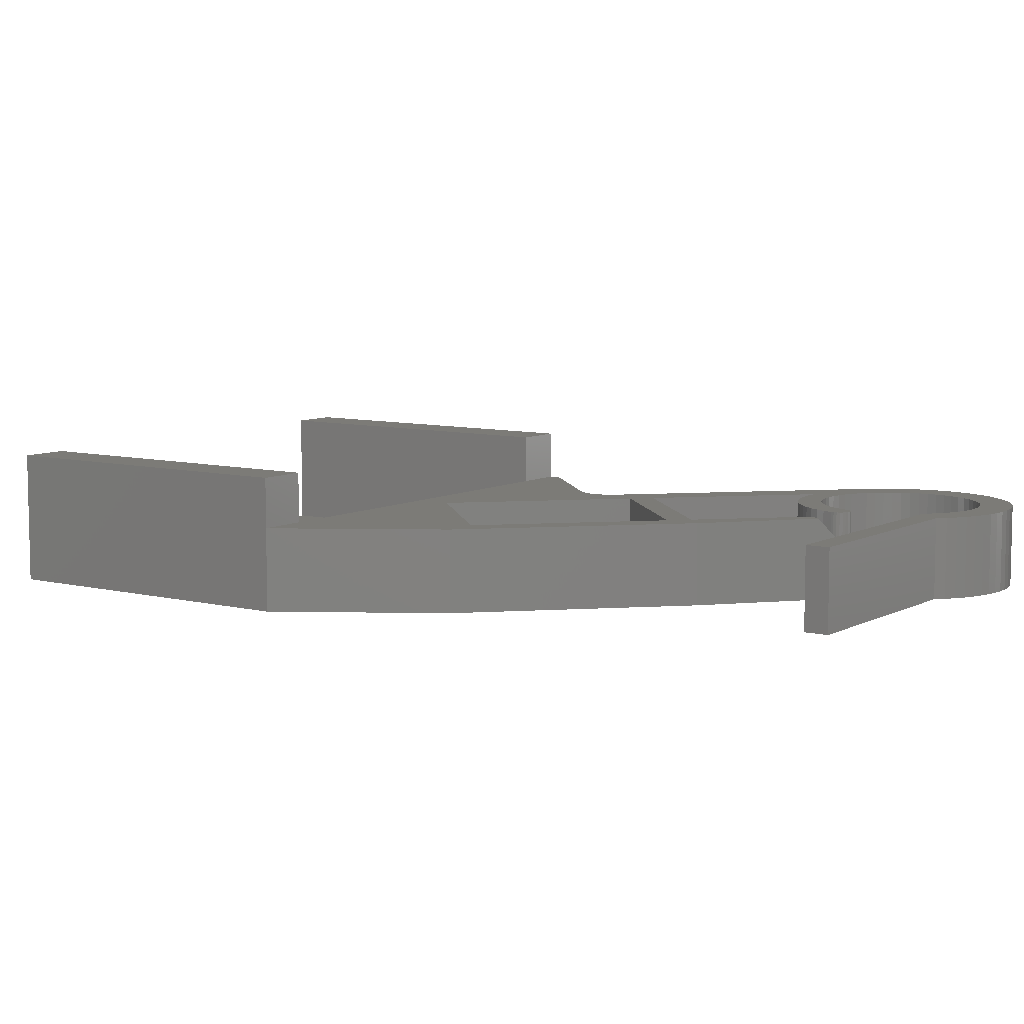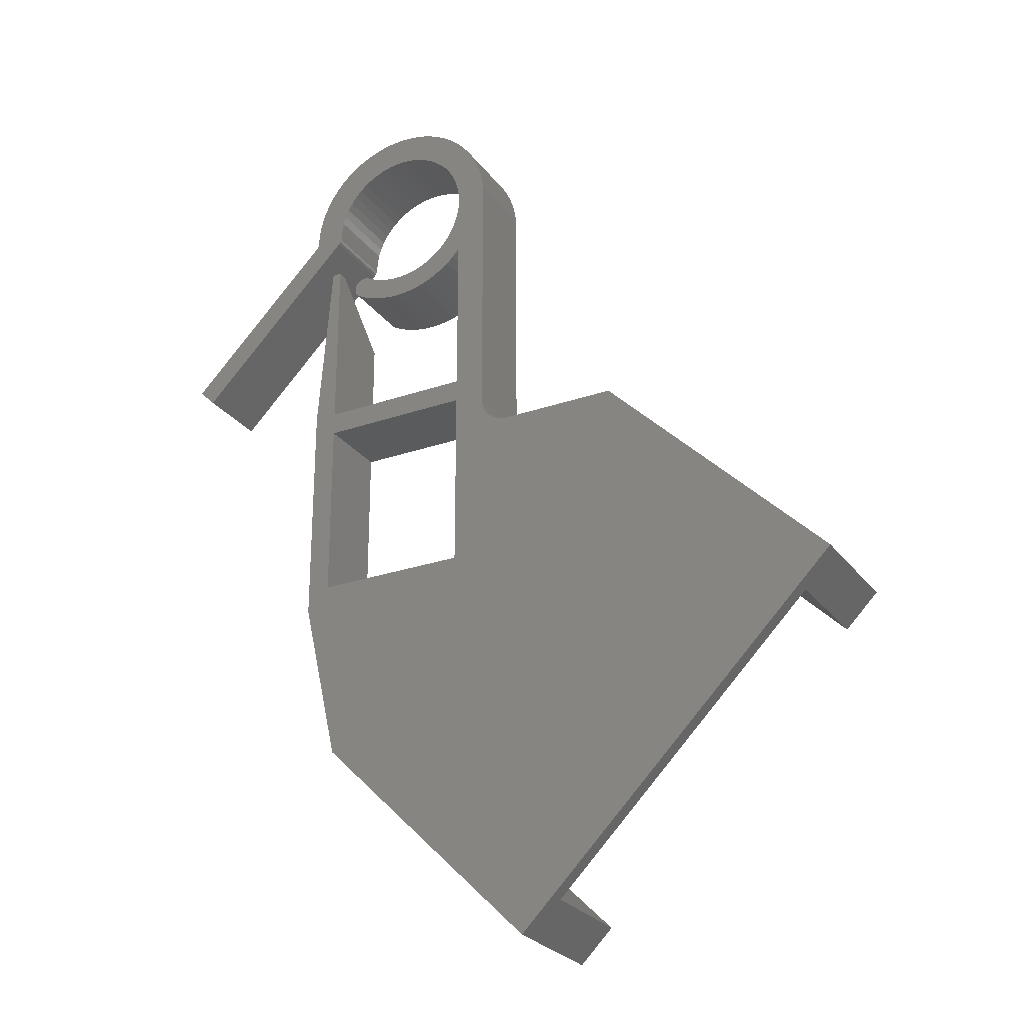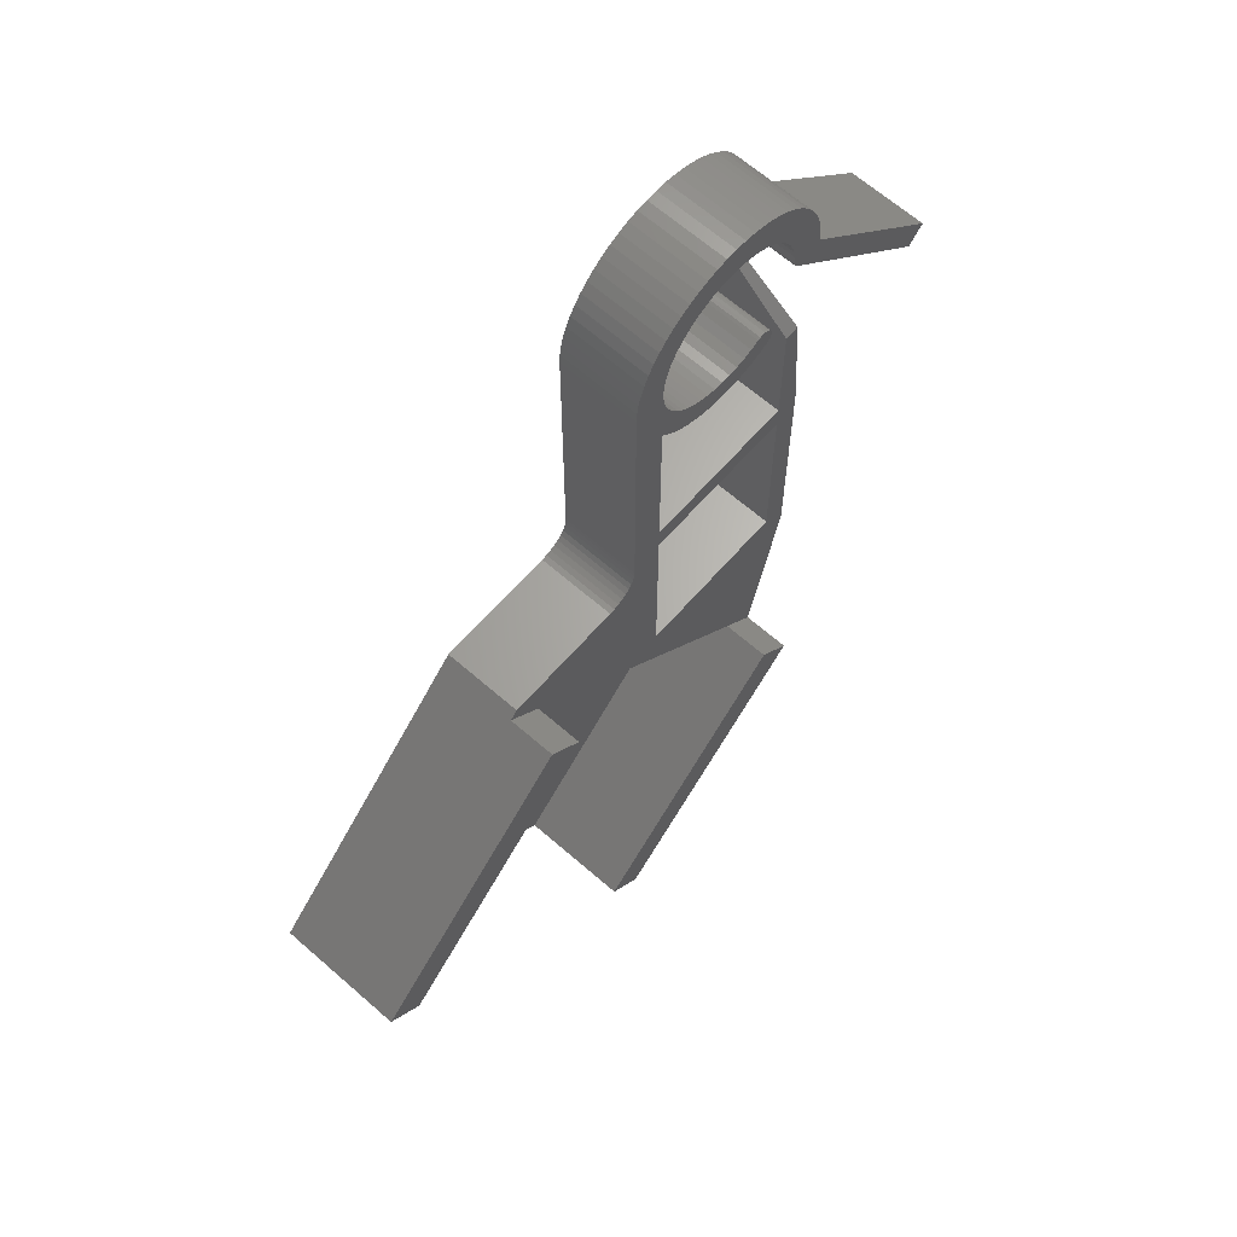
<metadata>
{"format":"stl","ext":"stl","renderer":"f3d","projection":"perspective","resolution":1024,"background":"white","views":[{"elev":8.0,"azim":80.0,"up":"+Z"},{"elev":-26.5,"azim":-151.5,"up":"+Y"},{"elev":65.2,"azim":-48.7,"up":"+Y"}]}
</metadata>
<code>
# stl→obj: 332 verts, 664 faces
v 5 1.681 0.7899
v 5.005 1.735 0.7334
v 5 1.681 0.0008837
v 5.005 1.736 0.01036
v 5.02 1.788 0.6795
v 5.021 1.79 0.0299
v 5.044 1.837 0.6302
v 5.046 1.84 0.05884
v 5.077 1.881 0.587
v 5.08 1.885 0.09617
v 5.119 1.92 0.5421
v 5.122 1.922 0.1406
v 5.167 1.95 0.4914
v 5.169 1.951 0.1905
v 5.221 1.97 0.4366
v 5.222 1.97 0.2443
v 5.277 1.98 0.3797
v 5.277 1.98 0.3
v 5.278 1.98 0.3797
v 5.335 1.979 0.4366
v 5.391 1.967 0.4914
v 5.443 1.945 0.5421
v 5.491 1.913 0.587
v 5 1.658 0
v 5 1.665 9.823e-05
v 5.6 1.704 0
v 5 1.673 0.0003928
v 5.596 1.733 0.001445
v 5.589 1.762 0.005764
v 5.568 1.817 0.02284
v 5.537 1.866 0.05056
v 5.496 1.909 0.08787
v 5.448 1.942 0.1333
v 5.394 1.966 0.1852
v 5.336 1.979 0.2415
v 5.278 1.98 0.3
v 5.6 1.704 0.814
v 5.589 1.763 0.751
v 5.567 1.82 0.6905
v 5.533 1.87 0.6351
v 5.906 -2.284 5
v 5 -2.354 5
v 5 -10 0
v 5 -10 5
v 6.5 -10 0
v 5 -11.5 0
v 6.5 -25 0
v 5 -23.5 0
v 4.107 -35.61 0
v -5 -23.5 0
v -10.04 -49.75 0
v -31.25 -28.54 0
v -16.61 -13.89 0
v -9 -13.89 0
v -8.653 -13.86 0
v -8.316 -13.77 0
v -8 -13.63 0
v -7.714 -13.43 0
v -7.468 -13.18 0
v -5 -11.5 0
v -7.268 -12.89 0
v -7.121 -12.58 0
v -7.03 -12.24 0
v -7 -11.89 0
v -5 -10 0
v -5 0.8467 0
v -7 5 0
v -4.702 3.3 0
v -4.868 3.857 0
v -4.967 4.43 0
v -5 5.01 0
v -6.966 5.692 0
v -4.965 5.59 0
v -6.863 6.377 0
v -4.863 6.162 0
v -6.693 7.049 0
v -6.458 7.7 0
v -4.696 6.718 0
v -6.16 8.325 0
v -4.464 7.251 0
v -5.801 8.918 0
v -4.173 7.754 0
v -5.385 9.472 0
v -3.825 8.22 0
v -4.917 9.983 0
v -3.426 8.642 0
v -4.4 10.44 0
v -3.84 10.85 0
v -2.98 9.015 0
v -3.243 11.2 0
v -2.494 9.333 0
v -2.614 11.49 0
v -1.975 9.593 0
v -1.959 11.72 0
v -1.429 9.792 0
v -1.285 11.88 0
v -0.8629 9.925 0
v -0.5989 11.97 0
v -0.2857 9.992 0
v 0.09343 12 0
v 0.2954 9.991 0
v 0.7848 11.96 0
v 0.8725 9.923 0
v 1.469 11.84 0
v 1.438 9.789 0
v 2.138 11.67 0
v 1.984 9.59 0
v 2.786 11.42 0
v 2.503 9.329 0
v 3.407 11.11 0
v 2.988 9.009 0
v 3.995 10.75 0
v 3.433 8.635 0
v 4.544 10.32 0
v 3.832 8.212 0
v 5.048 9.85 0
v 4.178 7.746 0
v 5.503 9.327 0
v 5.903 8.762 0
v 4.469 7.243 0
v 6.246 8.16 0
v 4.699 6.709 0
v 6.528 7.527 0
v 4.865 6.152 0
v 6.746 6.869 0
v 6.898 6.193 0
v 4.966 5.58 0
v 6.982 5.506 0
v 5 5 0
v 5.22 4.47 0
v 5.1 4.625 0
v 6.998 4.813 0
v 15.83 -6.137 0
v 16.89 -5.076 0
v 5.026 4.806 0
v -4.473 2.766 0
v -4.184 2.262 0
v -3.838 1.795 0
v -4.561 0.3689 0
v -3.44 1.372 0
v -4.077 -0.0627 0
v -2.996 0.9969 0
v -3.552 -0.4439 0
v -2.511 0.6764 0
v -2.991 -0.7708 0
v -2.401 -1.04 0
v -1.993 0.4142 0
v -1.787 -1.25 0
v -1.447 0.214 0
v -1.155 -1.397 0
v -0.8821 0.07842 0
v -0.5115 -1.48 0
v -0.3051 0.009316 0
v 0.137 -1.499 0
v 0.276 0.007624 0
v 0.7842 -1.453 0
v 0.8534 0.07336 0
v 1.424 -1.342 0
v 1.419 0.2056 0
v 2.049 -1.169 0
v 1.966 0.4027 0
v 2.653 -0.9337 0
v 2.486 0.6618 0
v 3.232 -0.6397 0
v 2.667 0.7361 0
v 2.861 0.7611 0
v 3.055 0.7349 0
v 3.236 0.6594 0
v 3.387 -0.521 0
v 3.391 0.5397 0
v 3.507 -0.366 0
v 3.51 0.384 0
v 3.583 -0.1854 0
v 3.584 0.2028 0
v 3.609 0.008646 0
v -9 -13.89 5
v -16.61 -13.89 5
v -7 -11.89 5
v -7.03 -12.24 5
v -7.121 -12.58 5
v -7.268 -12.89 5
v -7.468 -13.18 5
v -7.714 -13.43 5
v -8 -13.63 5
v -8.316 -13.77 5
v -8.653 -13.86 5
v -7 5 5
v 6.998 4.813 5
v 6.982 5.506 5
v 6.898 6.193 5
v 6.746 6.869 5
v 6.528 7.527 5
v 6.246 8.16 5
v 5.903 8.762 5
v 5.503 9.327 5
v 5.048 9.85 5
v 4.544 10.32 5
v 3.995 10.75 5
v 3.407 11.11 5
v 2.786 11.42 5
v 2.138 11.67 5
v 1.469 11.84 5
v 0.7848 11.96 5
v 0.09343 12 5
v -0.5989 11.97 5
v -1.285 11.88 5
v -1.959 11.72 5
v -2.614 11.49 5
v -3.243 11.2 5
v -3.84 10.85 5
v -4.4 10.44 5
v -4.917 9.983 5
v -5.385 9.472 5
v -5.801 8.918 5
v -6.16 8.325 5
v -6.458 7.7 5
v -6.693 7.049 5
v -6.863 6.377 5
v -6.966 5.692 5
v -14.99 -16.51 1
v -14.99 -16.51 5
v -29.13 -30.66 1
v -29.13 -30.66 8
v -14.99 -16.51 8
v -17.11 -14.39 5
v -31.25 -28.54 8
v -17.11 -14.39 8
v 1.985 -33.49 1
v 1.985 -33.49 5
v 4.107 -35.61 5
v 4.107 -35.61 8
v 1.985 -33.49 8
v -12.16 -47.63 1
v -12.16 -47.63 8
v -10.04 -49.75 8
v 6.5 -25 5
v 5 -23.5 5
v -5 -23.5 5
v 5 -11.5 5
v -5 -11.5 5
v 16.89 -5.076 5
v 15.83 -6.137 5
v 5.22 4.47 5
v 5 5 5
v 5.026 4.806 2.5
v 5.1 4.625 2.5
v 5.1 4.625 5
v 5.026 4.806 5
v 2.486 0.6618 5
v 1.966 0.4027 5
v 1.419 0.2056 5
v 0.8534 0.07336 5
v 0.276 0.007624 5
v -0.3051 0.009316 5
v -0.8821 0.07842 5
v -1.447 0.214 5
v -1.993 0.4142 5
v -2.511 0.6764 5
v -2.996 0.9969 5
v -3.44 1.372 5
v -3.838 1.795 5
v -4.184 2.262 5
v -4.473 2.766 5
v -4.702 3.3 5
v -4.868 3.857 5
v -4.967 4.43 5
v -5 5.01 5
v -4.965 5.59 5
v -4.863 6.162 5
v -4.696 6.718 5
v -4.464 7.251 5
v -4.173 7.754 5
v -3.825 8.22 5
v -3.426 8.642 5
v -2.98 9.015 5
v -2.494 9.333 5
v -1.975 9.593 5
v -1.429 9.792 5
v -0.8629 9.925 5
v -0.2857 9.992 5
v 0.2954 9.991 5
v 0.8725 9.923 5
v 1.438 9.789 5
v 1.984 9.59 5
v 2.503 9.329 5
v 2.988 9.009 5
v 3.433 8.635 5
v 3.832 8.212 5
v 4.178 7.746 5
v 4.469 7.243 5
v 4.699 6.709 5
v 4.865 6.152 5
v 4.966 5.58 5
v 3.232 -0.6397 5
v 3.387 -0.521 2.5
v 3.507 -0.366 2.5
v 3.583 -0.1854 2.5
v 3.609 0.008646 2.5
v 3.584 0.2028 2.5
v 3.51 0.384 2.5
v 3.391 0.5397 2.5
v 3.236 0.6594 2.5
v 3.055 0.7349 2.5
v 2.861 0.7611 2.5
v 2.667 0.7361 2.5
v 2.667 0.7361 5
v 2.861 0.7611 5
v 3.055 0.7349 5
v 3.236 0.6594 5
v 3.391 0.5397 5
v 3.51 0.384 5
v 3.584 0.2028 5
v 3.609 0.008646 5
v 3.583 -0.1854 5
v 3.507 -0.366 5
v 3.387 -0.521 5
v -5 0.8467 5
v -4.561 0.3689 5
v -4.077 -0.0627 5
v -3.552 -0.4439 5
v -2.991 -0.7708 5
v -2.401 -1.04 5
v -1.787 -1.25 5
v -1.155 -1.397 5
v -0.5115 -1.48 5
v 0.137 -1.499 5
v 0.7842 -1.453 5
v 1.424 -1.342 5
v 2.049 -1.169 5
v 2.653 -0.9337 5
v -5 -10 5
v 6.5 -10 5
f 1 2 3
f 3 2 4
f 4 2 5
f 4 5 6
f 6 5 7
f 6 7 8
f 8 7 9
f 8 9 10
f 10 9 11
f 10 11 12
f 12 11 13
f 12 13 14
f 14 13 15
f 14 15 16
f 16 15 17
f 16 17 18
f 19 17 20
f 20 17 15
f 20 15 13
f 20 13 21
f 21 13 11
f 21 11 22
f 22 11 23
f 23 11 9
f 24 25 26
f 26 25 27
f 26 27 28
f 28 27 3
f 28 3 29
f 29 3 4
f 29 4 30
f 30 4 6
f 30 6 31
f 31 6 8
f 31 8 32
f 32 8 10
f 32 10 33
f 33 10 12
f 33 12 34
f 34 12 14
f 34 14 35
f 35 14 16
f 35 16 36
f 36 16 18
f 26 28 37
f 37 28 38
f 38 28 29
f 38 29 30
f 38 30 39
f 39 30 31
f 39 31 40
f 40 31 32
f 40 32 23
f 23 32 33
f 23 33 22
f 22 33 34
f 22 34 21
f 21 34 35
f 21 35 20
f 20 35 36
f 20 36 19
f 38 39 37
f 37 39 40
f 37 40 23
f 37 23 41
f 41 23 9
f 41 9 1
f 1 9 7
f 1 7 5
f 5 2 1
f 1 42 41
f 18 17 36
f 36 17 19
f 1 3 24
f 24 3 27
f 24 27 25
f 24 43 1
f 1 43 42
f 42 43 44
f 24 26 43
f 43 26 45
f 43 45 46
f 46 45 47
f 46 47 48
f 48 47 49
f 48 49 50
f 50 49 51
f 50 51 52
f 52 53 50
f 50 53 54
f 50 54 55
f 55 56 50
f 50 56 57
f 50 57 58
f 58 59 50
f 50 59 60
f 60 59 61
f 60 61 62
f 62 63 60
f 60 63 64
f 60 64 65
f 65 64 66
f 66 64 67
f 66 67 68
f 68 67 69
f 69 67 70
f 70 67 71
f 71 67 72
f 71 72 73
f 73 72 74
f 73 74 75
f 75 74 76
f 75 76 77
f 75 77 78
f 78 77 79
f 78 79 80
f 80 79 81
f 80 81 82
f 82 81 83
f 82 83 84
f 84 83 85
f 84 85 86
f 86 85 87
f 86 87 88
f 86 88 89
f 89 88 90
f 89 90 91
f 91 90 92
f 91 92 93
f 93 92 94
f 93 94 95
f 95 94 96
f 95 96 97
f 97 96 98
f 97 98 99
f 99 98 100
f 99 100 101
f 101 100 102
f 101 102 103
f 103 102 104
f 103 104 105
f 105 104 106
f 105 106 107
f 107 106 108
f 107 108 109
f 109 108 110
f 109 110 111
f 111 110 112
f 111 112 113
f 113 112 114
f 113 114 115
f 115 114 116
f 115 116 117
f 117 116 118
f 117 118 119
f 117 119 120
f 120 119 121
f 120 121 122
f 122 121 123
f 122 123 124
f 124 123 125
f 124 125 126
f 124 126 127
f 127 126 128
f 127 128 129
f 129 128 130
f 129 130 131
f 128 132 130
f 130 132 133
f 133 132 134
f 131 135 129
f 68 136 66
f 66 136 137
f 66 137 138
f 66 138 139
f 139 138 140
f 139 140 141
f 141 140 142
f 141 142 143
f 143 142 144
f 143 144 145
f 145 144 146
f 146 144 147
f 146 147 148
f 148 147 149
f 148 149 150
f 150 149 151
f 150 151 152
f 152 151 153
f 152 153 154
f 154 153 155
f 154 155 156
f 156 155 157
f 156 157 158
f 158 157 159
f 158 159 160
f 160 159 161
f 160 161 162
f 162 161 163
f 162 163 164
f 164 163 165
f 164 165 166
f 166 167 164
f 164 167 168
f 164 168 169
f 169 168 170
f 169 170 171
f 171 170 172
f 171 172 173
f 173 172 174
f 173 174 175
f 65 43 60
f 60 43 46
f 54 53 176
f 176 53 177
f 178 64 179
f 179 64 63
f 179 63 180
f 180 63 62
f 180 62 181
f 181 62 61
f 181 61 182
f 182 61 59
f 182 59 183
f 183 59 58
f 183 58 184
f 184 58 57
f 184 57 185
f 185 57 56
f 185 56 186
f 186 56 55
f 186 55 176
f 176 55 54
f 67 64 187
f 187 64 178
f 188 132 189
f 189 132 128
f 189 128 190
f 190 128 126
f 190 126 191
f 191 126 125
f 191 125 192
f 192 125 123
f 192 123 193
f 193 123 121
f 193 121 194
f 194 121 119
f 194 119 195
f 195 119 118
f 195 118 196
f 196 118 116
f 196 116 197
f 197 116 114
f 197 114 198
f 198 114 112
f 198 112 199
f 199 112 110
f 199 110 200
f 200 110 108
f 200 108 201
f 201 108 106
f 201 106 202
f 202 106 104
f 202 104 203
f 203 104 102
f 203 102 204
f 204 102 100
f 204 100 205
f 205 100 98
f 205 98 206
f 206 98 96
f 206 96 207
f 207 96 94
f 207 94 208
f 208 94 92
f 208 92 209
f 209 92 90
f 209 90 210
f 210 90 88
f 210 88 211
f 211 88 87
f 211 87 212
f 212 87 85
f 212 85 213
f 213 85 83
f 213 83 214
f 214 83 81
f 214 81 215
f 215 81 79
f 215 79 216
f 216 79 77
f 216 77 217
f 217 77 76
f 217 76 218
f 218 76 74
f 218 74 219
f 219 74 72
f 219 72 187
f 187 72 67
f 220 221 222
f 222 221 223
f 223 221 224
f 177 53 225
f 225 53 52
f 225 52 226
f 226 227 225
f 221 225 224
f 224 225 227
f 223 224 226
f 226 224 227
f 220 228 221
f 221 228 229
f 230 229 231
f 231 229 232
f 228 233 229
f 229 233 234
f 229 234 232
f 49 230 51
f 51 230 235
f 235 230 231
f 232 234 231
f 231 234 235
f 220 222 228
f 228 222 233
f 222 51 233
f 233 51 235
f 233 235 234
f 223 226 222
f 222 226 52
f 222 52 51
f 49 47 230
f 230 47 236
f 48 50 237
f 237 50 238
f 46 48 239
f 239 48 237
f 60 46 240
f 240 46 239
f 50 60 238
f 238 60 240
f 188 241 132
f 132 241 134
f 133 134 242
f 242 134 241
f 130 133 243
f 243 133 242
f 244 129 245
f 245 129 135
f 245 135 246
f 246 135 131
f 246 131 130
f 130 243 246
f 246 243 247
f 246 247 245
f 245 247 248
f 245 248 244
f 249 163 250
f 250 163 161
f 250 161 251
f 251 161 159
f 251 159 252
f 252 159 157
f 252 157 253
f 253 157 155
f 253 155 254
f 254 155 153
f 254 153 255
f 255 153 151
f 255 151 256
f 256 151 149
f 256 149 257
f 257 149 147
f 257 147 258
f 258 147 144
f 258 144 259
f 259 144 142
f 259 142 260
f 260 142 140
f 260 140 261
f 261 140 138
f 261 138 262
f 262 138 137
f 262 137 263
f 263 137 136
f 263 136 264
f 264 136 68
f 264 68 265
f 265 68 69
f 265 69 266
f 266 69 70
f 266 70 267
f 267 70 71
f 267 71 268
f 268 71 73
f 268 73 269
f 269 73 75
f 269 75 270
f 270 75 78
f 270 78 271
f 271 78 80
f 271 80 272
f 272 80 82
f 272 82 273
f 273 82 84
f 273 84 274
f 274 84 86
f 274 86 275
f 275 86 89
f 275 89 276
f 276 89 91
f 276 91 277
f 277 91 93
f 277 93 278
f 278 93 95
f 278 95 279
f 279 95 97
f 279 97 280
f 280 97 99
f 280 99 281
f 281 99 101
f 281 101 282
f 282 101 103
f 282 103 283
f 283 103 105
f 283 105 284
f 284 105 107
f 284 107 285
f 285 107 109
f 285 109 286
f 286 109 111
f 286 111 287
f 287 111 113
f 287 113 288
f 288 113 115
f 288 115 289
f 289 115 117
f 289 117 290
f 290 117 120
f 290 120 291
f 291 120 122
f 291 122 292
f 292 122 124
f 292 124 293
f 293 124 127
f 293 127 244
f 244 127 129
f 294 164 295
f 295 164 169
f 295 169 296
f 296 169 171
f 296 171 297
f 297 171 173
f 297 173 298
f 298 173 175
f 298 175 299
f 299 175 174
f 299 174 300
f 300 174 172
f 300 172 301
f 301 172 170
f 301 170 302
f 302 170 168
f 302 168 303
f 303 168 167
f 303 167 304
f 304 167 166
f 304 166 305
f 305 166 165
f 305 165 163
f 163 249 305
f 305 249 306
f 305 306 304
f 304 306 307
f 304 307 303
f 303 307 308
f 303 308 302
f 302 308 309
f 302 309 301
f 301 309 310
f 301 310 300
f 300 310 311
f 300 311 299
f 299 311 312
f 299 312 298
f 298 312 313
f 298 313 297
f 297 313 314
f 297 314 296
f 296 314 315
f 296 315 295
f 295 315 316
f 295 316 294
f 317 66 318
f 318 66 139
f 318 139 319
f 319 139 141
f 319 141 320
f 320 141 143
f 320 143 321
f 321 143 145
f 321 145 322
f 322 145 146
f 322 146 323
f 323 146 148
f 323 148 324
f 324 148 150
f 324 150 325
f 325 150 152
f 325 152 326
f 326 152 154
f 326 154 327
f 327 154 156
f 327 156 328
f 328 156 158
f 328 158 329
f 329 158 160
f 329 160 330
f 330 160 162
f 330 162 294
f 294 162 164
f 65 66 331
f 331 66 317
f 43 65 44
f 44 65 331
f 26 37 45
f 45 37 41
f 45 41 332
f 47 45 236
f 236 45 332
f 42 44 41
f 41 44 332
f 332 44 239
f 332 239 236
f 236 239 237
f 236 237 229
f 229 237 238
f 229 238 221
f 221 238 176
f 221 176 177
f 44 331 239
f 239 331 240
f 240 331 178
f 240 178 179
f 331 317 178
f 178 317 187
f 187 317 264
f 187 264 265
f 318 261 317
f 317 261 262
f 317 262 263
f 261 318 260
f 260 318 319
f 260 319 320
f 260 320 259
f 259 320 321
f 259 321 258
f 258 321 322
f 258 322 257
f 257 322 323
f 257 323 256
f 256 323 324
f 256 324 255
f 255 324 325
f 255 325 254
f 254 325 326
f 254 326 253
f 253 326 327
f 253 327 252
f 252 327 328
f 252 328 251
f 251 328 329
f 251 329 250
f 250 329 330
f 250 330 249
f 249 330 306
f 306 330 294
f 306 294 307
f 307 294 308
f 308 294 309
f 309 294 316
f 309 316 310
f 310 316 315
f 310 315 311
f 311 315 314
f 311 314 312
f 312 314 313
f 263 264 317
f 265 266 187
f 187 266 267
f 187 267 219
f 219 267 268
f 219 268 218
f 218 268 269
f 218 269 217
f 217 269 216
f 216 269 270
f 216 270 215
f 215 270 271
f 215 271 214
f 214 271 272
f 214 272 213
f 213 272 212
f 212 272 273
f 212 273 211
f 211 273 274
f 211 274 210
f 210 274 275
f 210 275 209
f 209 275 276
f 209 276 208
f 208 276 277
f 208 277 207
f 207 277 278
f 207 278 206
f 206 278 279
f 206 279 205
f 205 279 280
f 205 280 204
f 204 280 281
f 204 281 203
f 203 281 282
f 203 282 202
f 202 282 283
f 202 283 201
f 201 283 284
f 201 284 200
f 200 284 285
f 200 285 199
f 199 285 286
f 199 286 198
f 198 286 287
f 198 287 197
f 197 287 288
f 197 288 196
f 196 288 289
f 196 289 195
f 195 289 290
f 195 290 194
f 194 290 193
f 193 290 291
f 193 291 192
f 192 291 292
f 192 292 191
f 191 292 293
f 191 293 190
f 190 293 189
f 189 293 244
f 189 244 243
f 243 244 247
f 247 244 248
f 189 243 188
f 188 243 242
f 188 242 241
f 179 180 240
f 240 180 181
f 240 181 182
f 240 182 238
f 238 182 183
f 238 183 184
f 184 185 238
f 238 185 186
f 238 186 176
f 177 225 221
f 229 230 236

</code>
